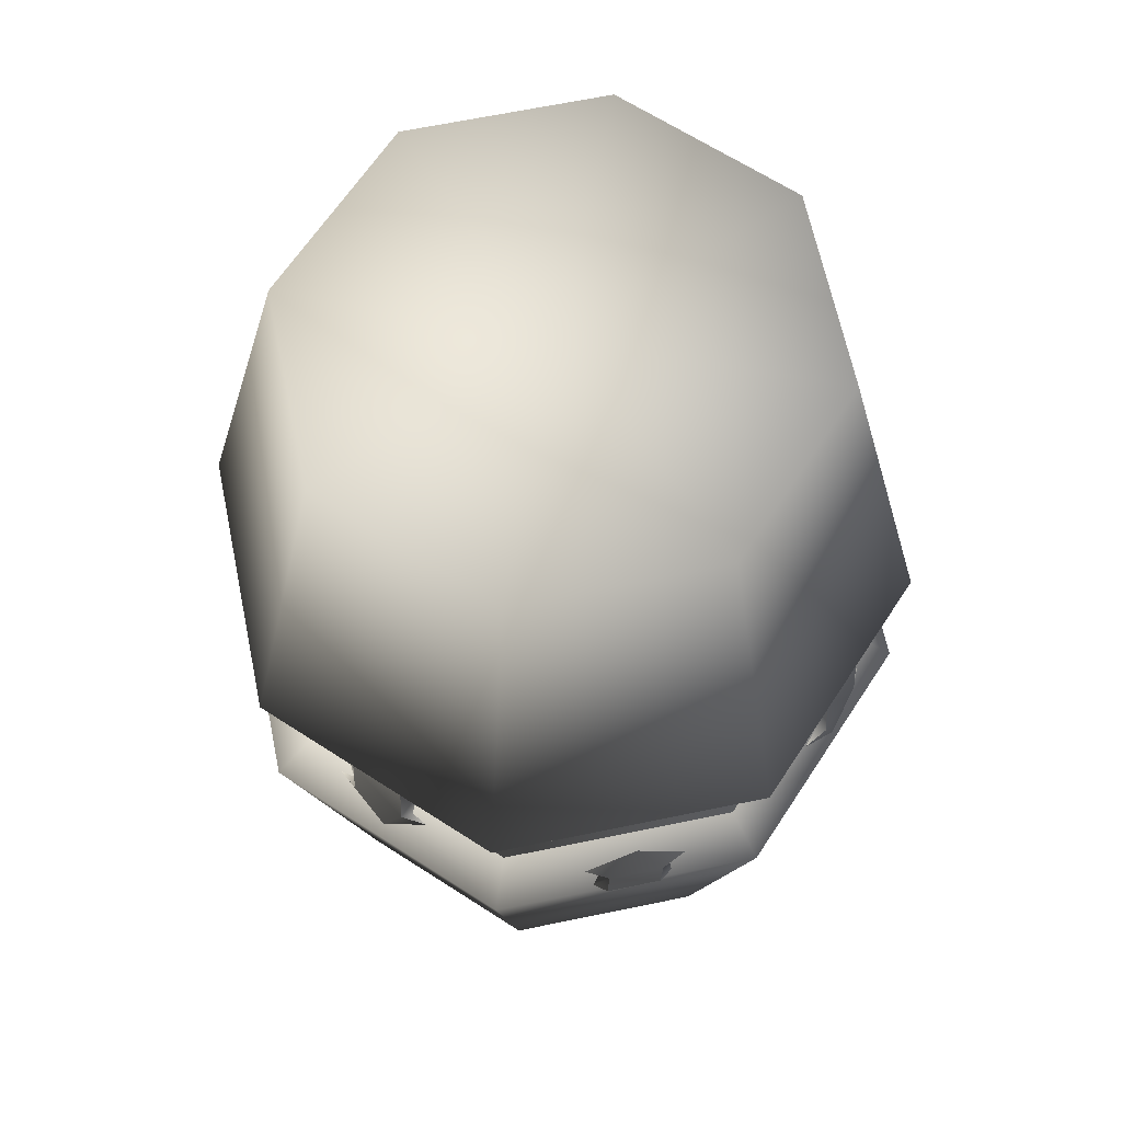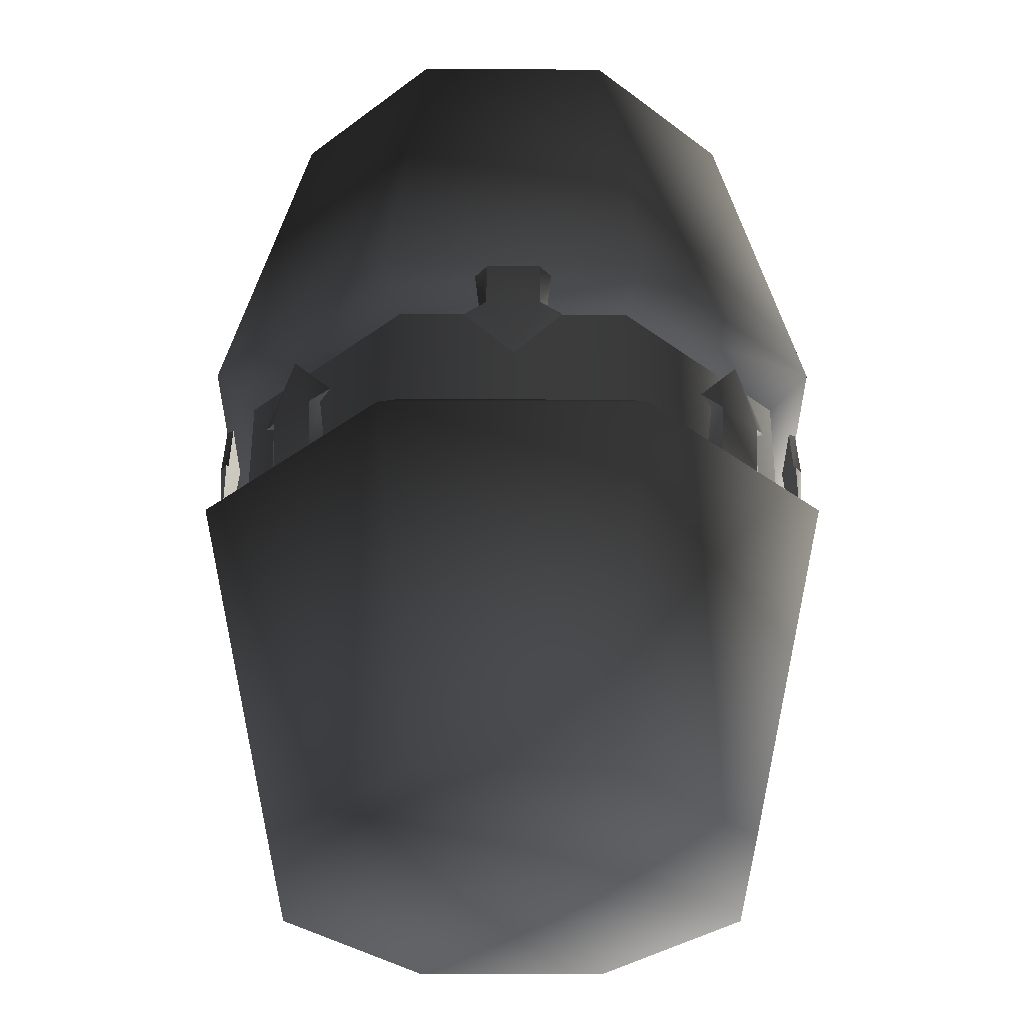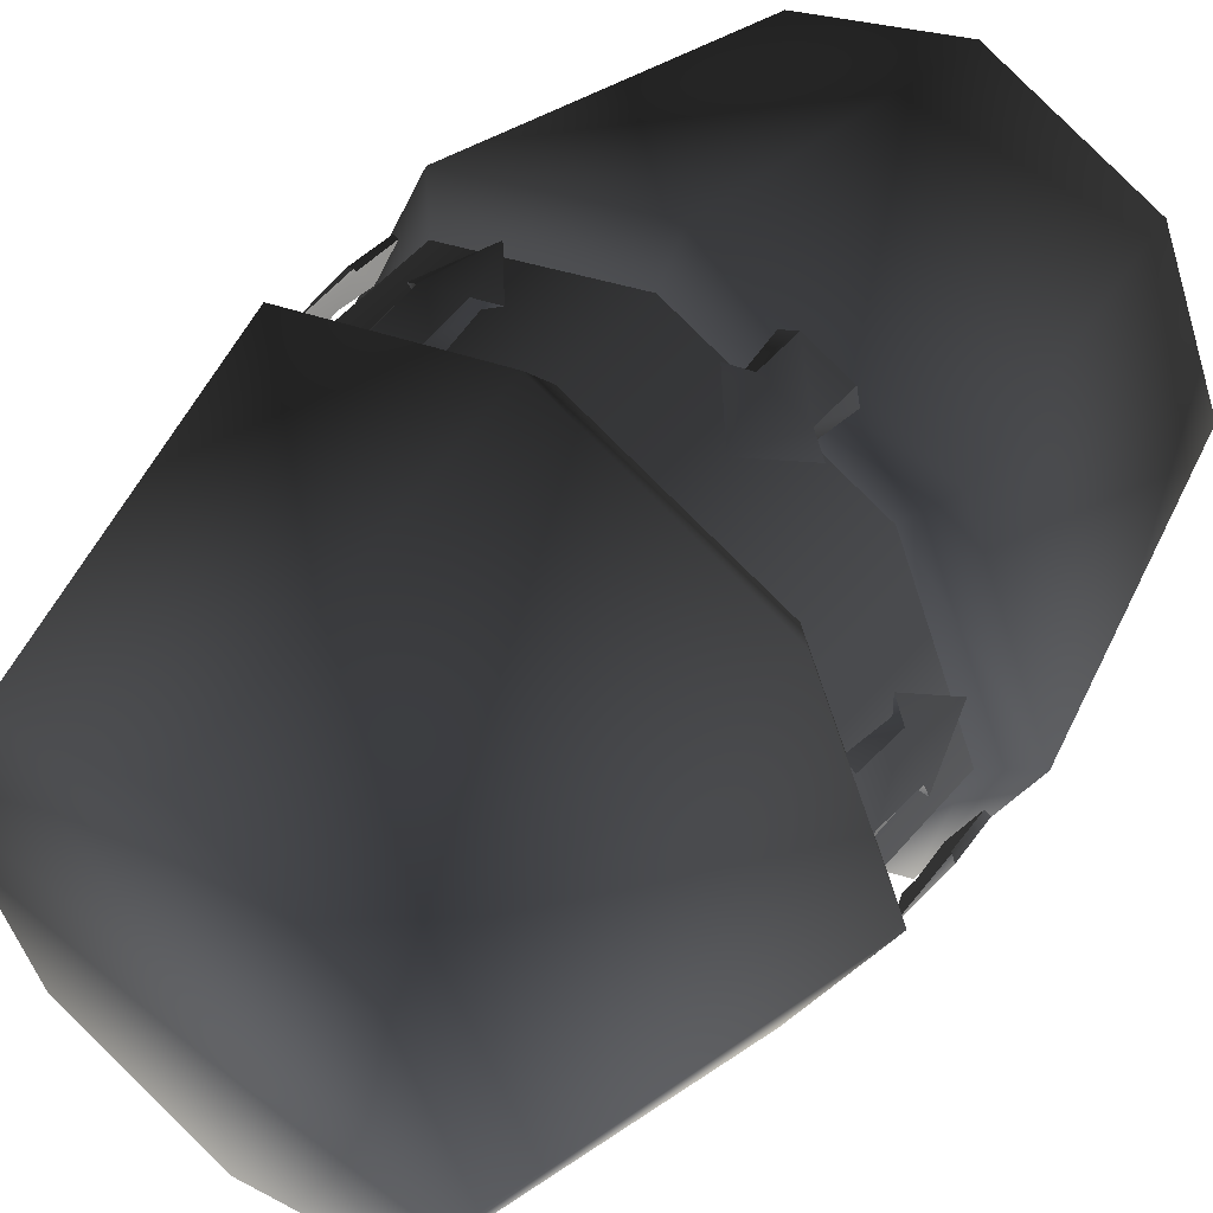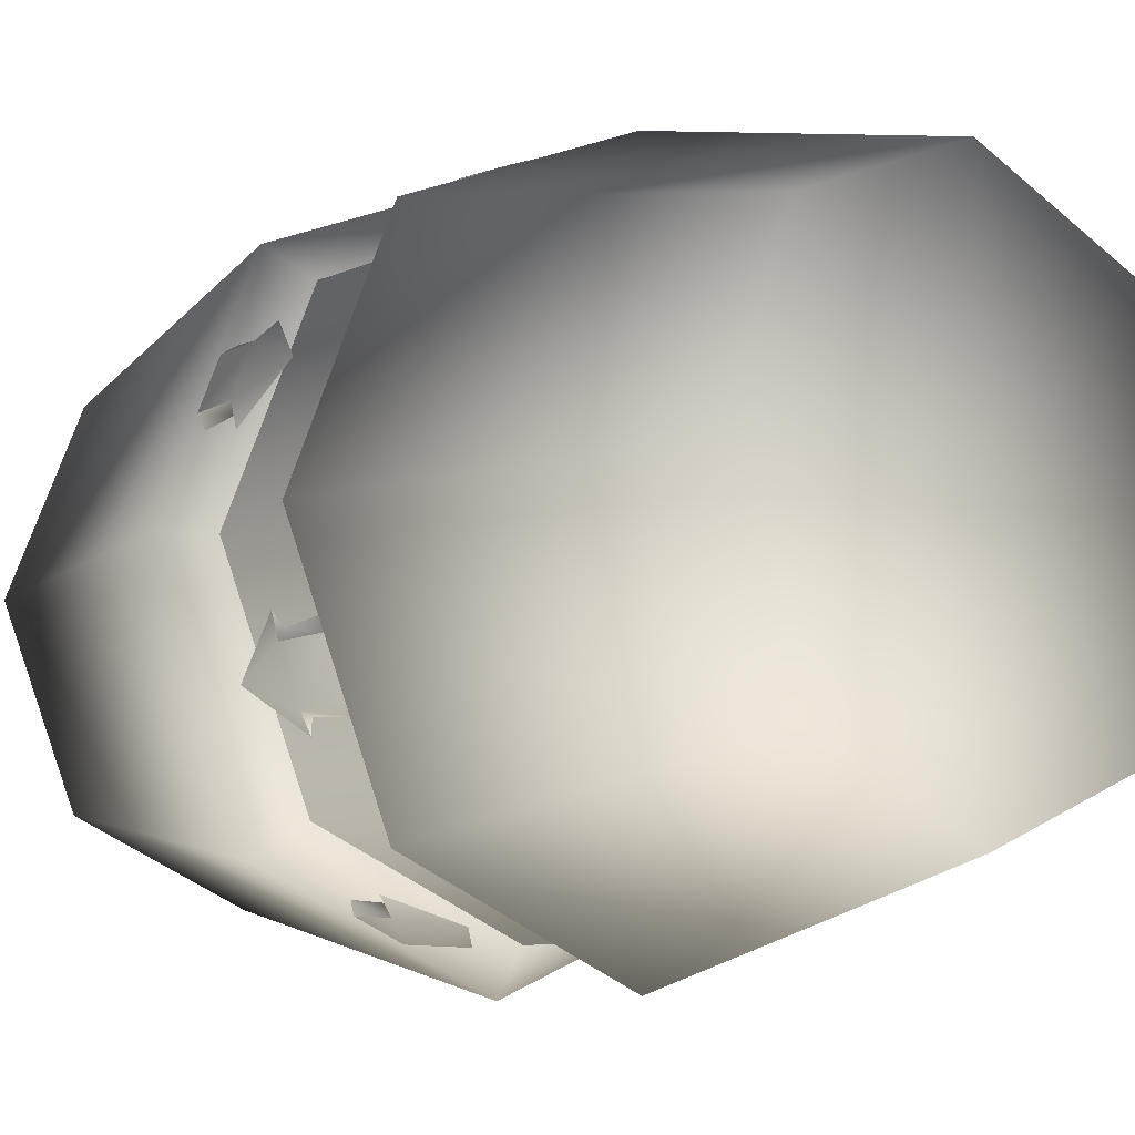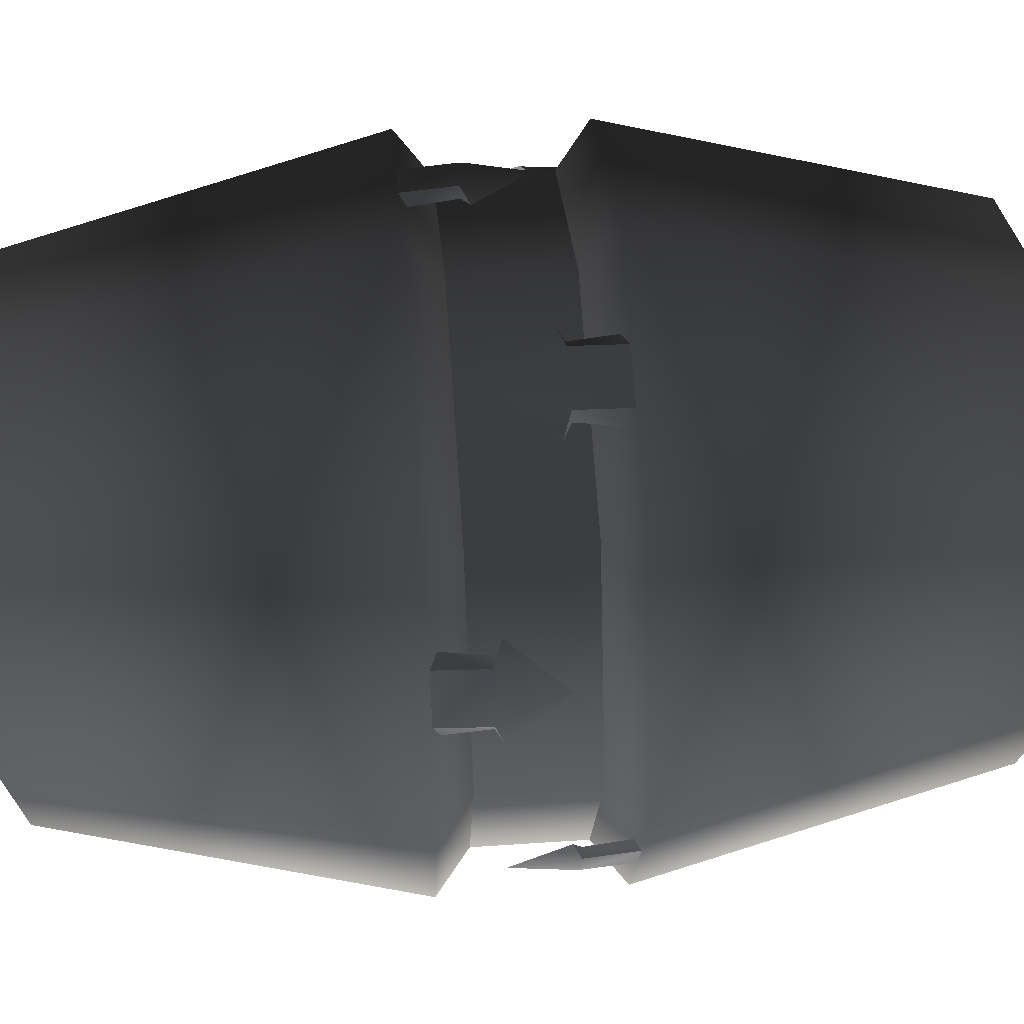
<metadata>
{"format":"obj","ext":"obj","renderer":"f3d","projection":"perspective","resolution":1024,"background":"white","views":[{"elev":64.8,"azim":55.7,"up":"+Y"},{"elev":-34.3,"azim":-157.6,"up":"+Y"},{"elev":52.5,"azim":39.3,"up":"+Z"},{"elev":-9.5,"azim":-40.7,"up":"+Z"},{"elev":50.1,"azim":-94.3,"up":"+Z"}]}
</metadata>
<code>
v 0.1176 0.5156 -0.3923
v 0.1049 0.5156 -0.3856
v 0.08716 0.5261 -0.3929
v -0.1822 0.5159 0.3522
v -0.1779 0.5159 0.3659
v -0.1999 0.5264 0.3448
v -0.187 0.4515 0.3453
v -0.1762 0.4515 0.3617
v -0.1822 0.5159 0.3522
v -0.1026 0.5159 0.3851
v -0.1153 0.5159 0.3918
v -0.1136 0.4515 0.3876
v -0.09427 0.4515 0.3837
v -0.1026 0.5159 0.3851
v -0.08482 0.5264 0.3925
v -0.1999 0.5264 0.3448
v -0.1779 0.5159 0.3659
v -0.1466 0.5963 0.3771
v -0.1153 0.5159 0.3918
v -0.08482 0.5264 0.3925
v -0.1136 0.4515 0.3876
v -0.1762 0.4515 0.3617
v -0.1822 0.5159 0.3522
v -0.1026 0.5159 0.3851
v -0.09427 0.4515 0.3837
v -0.187 0.4515 0.3453
v -0.1466 0.5963 0.3771
v -0.08482 0.5264 0.3925
v -0.1999 0.5264 0.3448
v 0.1942 0.6081 0.3478
v 0.1899 0.6081 0.3615
v 0.2119 0.5976 0.3404
v 0.199 0.6725 0.3409
v 0.1882 0.6725 0.3573
v 0.1942 0.6081 0.3478
v 0.1146 0.6081 0.3807
v 0.1273 0.6081 0.3874
v 0.1256 0.6725 0.3832
v 0.1063 0.6725 0.3793
v 0.1146 0.6081 0.3807
v 0.09684 0.5976 0.3881
v 0.2119 0.5976 0.3404
v 0.1899 0.6081 0.3615
v 0.1587 0.5277 0.3727
v 0.1273 0.6081 0.3874
v 0.09684 0.5976 0.3881
v 0.1256 0.6725 0.3832
v 0.1882 0.6725 0.3573
v 0.1942 0.6081 0.3478
v 0.1146 0.6081 0.3807
v 0.1063 0.6725 0.3793
v 0.199 0.6725 0.3409
v 0.1587 0.5277 0.3727
v 0.09684 0.5976 0.3881
v 0.2119 0.5976 0.3404
v -0.3453 0.6081 0.1931
v -0.359 0.6081 0.1888
v -0.3379 0.5976 0.2109
v -0.3384 0.6725 0.198
v -0.3548 0.6725 0.1871
v -0.3453 0.6081 0.1931
v -0.3782 0.6081 0.1135
v -0.3849 0.6081 0.1262
v -0.3807 0.6725 0.1245
v -0.3768 0.6725 0.1052
v -0.3782 0.6081 0.1135
v -0.3856 0.5976 0.09576
v -0.3512 0.5159 -0.1839
v -0.3649 0.5159 -0.1796
v -0.3439 0.5264 -0.2016
v -0.3443 0.4515 -0.1887
v -0.3608 0.4515 -0.1779
v -0.3512 0.5159 -0.1839
v -0.3842 0.5159 -0.1043
v -0.3908 0.5159 -0.117
v -0.3867 0.4515 -0.1153
v -0.3827 0.4515 -0.09598
v -0.3842 0.5159 -0.1043
v -0.3915 0.5264 -0.08653
v -0.3439 0.5264 -0.2016
v -0.3649 0.5159 -0.1796
v -0.3762 0.5963 -0.1483
v -0.3908 0.5159 -0.117
v -0.3915 0.5264 -0.08653
v -0.3867 0.4515 -0.1153
v -0.3608 0.4515 -0.1779
v -0.3512 0.5159 -0.1839
v -0.3842 0.5159 -0.1043
v -0.3827 0.4515 -0.09598
v -0.3443 0.4515 -0.1887
v -0.3762 0.5963 -0.1483
v -0.3915 0.5264 -0.08653
v -0.3439 0.5264 -0.2016
v 0.3889 0.5159 0.1057
v 0.3956 0.5159 0.1184
v 0.3914 0.4515 0.1167
v 0.3874 0.4515 0.09737
v 0.3889 0.5159 0.1057
v 0.3962 0.5264 0.08792
v 0.3486 0.5264 0.203
v 0.3697 0.5159 0.181
v 0.3809 0.5963 0.1497
v 0.3956 0.5159 0.1184
v 0.3962 0.5264 0.08792
v 0.3914 0.4515 0.1167
v 0.3655 0.4515 0.1793
v 0.3559 0.5159 0.1853
v 0.3889 0.5159 0.1057
v 0.3874 0.4515 0.09737
v 0.349 0.4515 0.1901
v 0.3809 0.5963 0.1497
v 0.3962 0.5264 0.08792
v 0.3486 0.5264 0.203
v -0.1906 0.6081 -0.3452
v -0.1863 0.6081 -0.3589
v -0.2084 0.5976 -0.3378
v -0.1955 0.6725 -0.3383
v -0.1846 0.6725 -0.3548
v -0.1906 0.6081 -0.3452
v -0.111 0.6081 -0.3782
v -0.1238 0.6081 -0.3848
v -0.122 0.6725 -0.3807
v -0.1027 0.6725 -0.3767
v -0.111 0.6081 -0.3782
v -0.09328 0.5976 -0.3855
v -0.1906 0.6081 -0.3452
v -0.111 0.6081 -0.3782
v -0.1027 0.6725 -0.3767
v -0.1955 0.6725 -0.3383
v -0.1551 0.5277 -0.3702
v -0.09328 0.5976 -0.3855
v -0.2084 0.5976 -0.3378
v 0.3477 0.6081 -0.1917
v 0.3614 0.6081 -0.1874
v 0.3403 0.5976 -0.2095
v 0.3408 0.6725 -0.1966
v 0.3572 0.6725 -0.1857
v 0.3477 0.6081 -0.1917
v 0.3806 0.6081 -0.1121
v 0.3873 0.6081 -0.1249
v 0.3831 0.6725 -0.1231
v 0.3792 0.6725 -0.1038
v 0.3806 0.6081 -0.1121
v 0.388 0.5976 -0.09436
v 0.1845 0.5156 -0.3526
v 0.1802 0.5156 -0.3664
v 0.2023 0.5261 -0.3453
v 0.1893 0.4511 -0.3457
v 0.1785 0.4511 -0.3622
v 0.1845 0.5156 -0.3526
v 0.3225 1.123 0.0004212
v 0.228 1.123 -0.2276
v -1.517e-08 1.123 0.0004213
v 0.228 1.123 0.2285
v 1.303e-08 1.123 0.3229
v -0.228 1.123 0.2285
v -0.3225 1.123 0.0004213
v -1.517e-08 1.123 -0.3221
v -0.228 1.123 -0.2276
v 0.3559 0.5159 0.1853
v 0.3697 0.5159 0.181
v 0.3486 0.5264 0.203
v 0.3559 0.5159 0.1853
v 0.349 0.4515 0.1901
v 0.3655 0.4515 0.1793
v 0.2023 0.5261 -0.3453
v 0.1802 0.5156 -0.3664
v 0.149 0.5959 -0.3776
v 0.1176 0.5156 -0.3923
v 0.08716 0.5261 -0.3929
v 0.1159 0.4511 -0.3881
v 0.1785 0.4511 -0.3622
v 0.1845 0.5156 -0.3526
v 0.1049 0.5156 -0.3856
v 0.09661 0.4511 -0.3841
v 0.1893 0.4511 -0.3457
v 0.149 0.5959 -0.3776
v 0.08716 0.5261 -0.3929
v 0.2023 0.5261 -0.3453
v -0.1863 0.6081 -0.3589
v -0.1846 0.6725 -0.3548
v -0.122 0.6725 -0.3807
v -0.1238 0.6081 -0.3848
v -0.1551 0.5277 -0.3702
v -0.09328 0.5976 -0.3855
v -0.2084 0.5976 -0.3378
v -0.3797 0.6305 0.0004213
v -0.4348 0.6729 0.0004213
v -0.2685 0.6305 -0.2681
v -0.3075 0.6729 -0.307
v -0.3225 1.123 0.0004213
v -0.228 1.123 -0.2276
v -1.499e-08 0.6305 -0.3793
v -2.833e-08 0.6729 -0.4344
v -0.228 1.123 -0.2276
v -1.517e-08 1.123 -0.3221
v 0.3075 0.6729 -0.307
v 0.228 1.123 -0.2276
v 0.4348 0.6729 0.0004212
v 0.3225 1.123 0.0004212
v -2.833e-08 0.6729 -0.4344
v -1.517e-08 1.123 -0.3221
v 0.228 1.123 -0.2276
v -1.499e-08 0.6305 -0.3793
v -2.833e-08 0.6729 -0.4344
v 0.2685 0.6305 -0.2681
v 0.3797 0.6305 0.0004212
v 0.4348 0.6729 0.0004212
v 0.228 0.000829 -0.2276
v 0.3075 0.4512 -0.307
v 0.4348 0.4512 0.0004213
v 0.3225 0.000829 0.0004213
v -1.517e-08 0.000829 -0.3221
v -2.833e-08 0.4512 -0.4344
v 0.228 0.000829 -0.2276
v 0.4348 0.4512 0.0004213
v 0.3797 0.4935 0.0004213
v 0.2685 0.4935 -0.2681
v -2.833e-08 0.4512 -0.4344
v -1.326e-08 0.4935 -0.3793
v -0.3379 0.5976 0.2109
v -0.359 0.6081 0.1888
v -0.3703 0.5277 0.1576
v -0.3849 0.6081 0.1262
v -0.3856 0.5976 0.09576
v -0.3807 0.6725 0.1245
v -0.3548 0.6725 0.1871
v -0.3453 0.6081 0.1931
v -0.3379 0.5976 0.2109
v -0.3703 0.5277 0.1576
v -0.3768 0.6725 0.1052
v -0.3384 0.6725 0.198
v -0.3782 0.6081 0.1135
v -0.3856 0.5976 0.09576
v 0.3403 0.5976 -0.2095
v 0.3614 0.6081 -0.1874
v 0.3727 0.5277 -0.1562
v 0.3873 0.6081 -0.1249
v 0.388 0.5976 -0.09436
v 0.3831 0.6725 -0.1231
v 0.3572 0.6725 -0.1857
v 0.3477 0.6081 -0.1917
v 0.3403 0.5976 -0.2095
v 0.3727 0.5277 -0.1562
v 0.388 0.5976 -0.09436
v 0.3806 0.6081 -0.1121
v 0.3792 0.6725 -0.1038
v 0.3408 0.6725 -0.1966
v 0.3075 0.6729 0.3079
v 0.228 1.123 0.2285
v 9.679e-09 0.6729 0.4352
v 1.303e-08 1.123 0.3229
v 0.3797 0.6305 0.0004212
v 0.4348 0.6729 0.0004212
v 0.2685 0.6305 0.2689
v 0.3225 1.123 0.0004212
v 0.228 1.123 0.2285
v 1.821e-08 0.6305 0.3801
v 9.679e-09 0.6729 0.4352
v -0.3075 0.6729 0.3079
v -0.228 1.123 0.2285
v -0.4348 0.6729 0.0004213
v -0.3225 1.123 0.0004213
v 9.679e-09 0.6729 0.4352
v 1.303e-08 1.123 0.3229
v -0.228 1.123 0.2285
v -0.4348 0.6729 0.0004213
v -0.3797 0.6305 0.0004213
v -0.2685 0.6305 0.2689
v 1.821e-08 0.6305 0.3801
v 0.228 0.000829 0.2285
v 0.3075 0.4512 0.3079
v 9.679e-09 0.4512 0.4352
v 1.303e-08 0.000829 0.3229
v 0.4348 0.4512 0.0004213
v 0.3797 0.4935 0.0004213
v 0.2685 0.4935 0.2689
v 0.3225 0.000829 0.0004213
v 0.228 0.000829 0.2285
v 1.993e-08 0.4935 0.3801
v 9.679e-09 0.4512 0.4352
v -0.228 0.000829 0.2285
v -0.3075 0.4512 0.3079
v -0.4348 0.4512 0.0004213
v -0.3225 0.000829 0.0004213
v 9.679e-09 0.4512 0.4352
v 1.993e-08 0.4935 0.3801
v -0.2685 0.4935 0.2689
v 1.303e-08 0.000829 0.3229
v -0.228 0.000829 0.2285
v -0.3797 0.4935 0.0004213
v -0.4348 0.4512 0.0004213
v -0.4348 0.4512 0.0004213
v -0.3797 0.4935 0.0004213
v -0.2685 0.4935 -0.2681
v -0.3075 0.4512 -0.307
v -0.3225 0.000829 0.0004213
v -0.228 0.000829 -0.2276
v -1.326e-08 0.4935 -0.3793
v -2.833e-08 0.4512 -0.4344
v -0.228 0.000829 -0.2276
v -1.517e-08 0.000829 -0.3221
v 0.3797 0.4935 0.0004213
v 0.2685 0.6305 -0.2681
v 0.3797 0.6305 0.0004213
v 0.2685 0.4935 -0.2681
v -1.499e-08 0.6305 -0.3793
v -1.206e-08 0.4935 -0.3793
v -0.2685 0.6305 -0.2681
v -0.2685 0.4935 -0.2681
v -0.3797 0.6305 0.0004213
v -0.3797 0.4935 0.0004213
v -0.2685 0.6305 0.2689
v -0.2685 0.4935 0.2689
v 1.821e-08 0.6305 0.3801
v 2.113e-08 0.4935 0.3801
v 0.2685 0.6305 0.2689
v 0.2685 0.4935 0.2689
v -0.228 0.000829 -0.2276
v -1.517e-08 0.000829 -0.3221
v -1.517e-08 0.000829 0.0004213
v 0.228 0.000829 -0.2276
v 0.3225 0.000829 0.0004213
v 0.228 0.000829 0.2285
v 1.303e-08 0.000829 0.3229
v -0.228 0.000829 0.2285
v -0.3225 0.000829 0.0004213
v 0.1049 0.5156 -0.3856
v 0.1159 0.4511 -0.3881
v 0.09661 0.4511 -0.3841
g FK_PLAGUEBARRELEMPTY
o FK_PLAGUEBARRELEMPTY0
f 1 2 3
f 4 5 6
f 7 8 5
f 5 9 7
f 10 11 12
f 12 13 10
f 11 14 15
f 16 17 18
f 18 19 20
f 19 18 17
f 21 19 17
f 17 22 21
f 23 24 25
f 25 26 23
f 27 28 24
f 24 23 27
f 23 29 27
f 30 31 32
f 33 34 31
f 31 35 33
f 36 37 38
f 38 39 36
f 37 40 41
f 42 43 44
f 44 45 46
f 45 44 43
f 47 45 43
f 43 48 47
f 49 50 51
f 51 52 49
f 53 54 50
f 50 49 53
f 49 55 53
f 56 57 58
f 59 60 57
f 57 61 59
f 62 63 64
f 64 65 62
f 63 66 67
f 68 69 70
f 71 72 69
f 69 73 71
f 74 75 76
f 76 77 74
f 75 78 79
f 80 81 82
f 82 83 84
f 83 82 81
f 85 83 81
f 81 86 85
f 87 88 89
f 89 90 87
f 91 92 88
f 88 87 91
f 87 93 91
f 94 95 96
f 96 97 94
f 95 98 99
f 100 101 102
f 102 103 104
f 103 102 101
f 105 103 101
f 101 106 105
f 107 108 109
f 109 110 107
f 111 112 108
f 108 107 111
f 107 113 111
f 114 115 116
f 117 118 115
f 115 119 117
f 120 121 122
f 122 123 120
f 121 124 125
f 126 127 128
f 128 129 126
f 130 131 127
f 127 126 130
f 126 132 130
f 133 134 135
f 136 137 134
f 134 138 136
f 139 140 141
f 141 142 139
f 140 143 144
f 145 146 147
f 148 149 146
f 146 150 148
f 151 152 153
f 154 151 153
f 155 154 153
f 156 155 153
f 157 156 153
f 152 158 153
f 158 159 153
f 159 157 153
f 160 161 162
f 161 163 164
f 164 165 161
f 166 167 168
f 168 169 170
f 169 168 167
f 171 169 167
f 167 172 171
f 173 174 175
f 175 176 173
f 177 178 174
f 174 173 177
f 173 179 177
f 180 181 182
f 182 183 180
f 184 183 185
f 183 184 180
f 186 180 184
f 187 188 189
f 188 190 189
f 188 191 190
f 191 192 190
f 189 190 193
f 190 194 193
f 190 195 194
f 195 196 194
f 197 198 199
f 198 200 199
f 201 202 197
f 202 203 197
f 204 205 206
f 205 197 206
f 206 197 207
f 197 208 207
f 209 210 211
f 212 209 211
f 213 214 210
f 215 213 210
f 216 210 217
f 210 218 217
f 210 219 218
f 219 220 218
f 221 222 223
f 223 224 225
f 224 223 222
f 226 224 222
f 222 227 226
f 228 229 230
f 231 232 228
f 228 233 231
f 233 228 230
f 230 234 233
f 235 236 237
f 237 238 239
f 238 237 236
f 240 238 236
f 236 241 240
f 242 243 244
f 244 245 246
f 246 242 244
f 242 246 247
f 247 248 242
f 249 250 251
f 250 252 251
f 253 254 255
f 254 249 255
f 254 256 249
f 256 257 249
f 255 249 258
f 249 259 258
f 260 261 262
f 261 263 262
f 264 265 260
f 265 266 260
f 260 267 268
f 269 260 268
f 264 260 269
f 270 264 269
f 271 272 273
f 274 271 273
f 275 276 277
f 272 275 277
f 278 275 272
f 279 278 272
f 272 277 280
f 281 272 280
f 282 283 284
f 285 282 284
f 286 287 288
f 283 286 288
f 289 286 283
f 290 289 283
f 283 288 291
f 292 283 291
f 293 294 295
f 296 293 295
f 297 293 296
f 298 297 296
f 296 295 299
f 300 296 299
f 301 296 300
f 302 301 300
f 303 304 305
f 303 306 304
f 306 307 304
f 306 308 307
f 308 309 307
f 308 310 309
f 310 311 309
f 310 312 311
f 312 313 311
f 312 314 313
f 314 315 313
f 314 316 315
f 316 317 315
f 316 318 317
f 318 305 317
f 318 303 305
f 319 320 321
f 320 322 321
f 322 323 321
f 323 324 321
f 324 325 321
f 325 326 321
f 326 327 321
f 327 319 321
f 328 1 329
f 329 330 328

</code>
